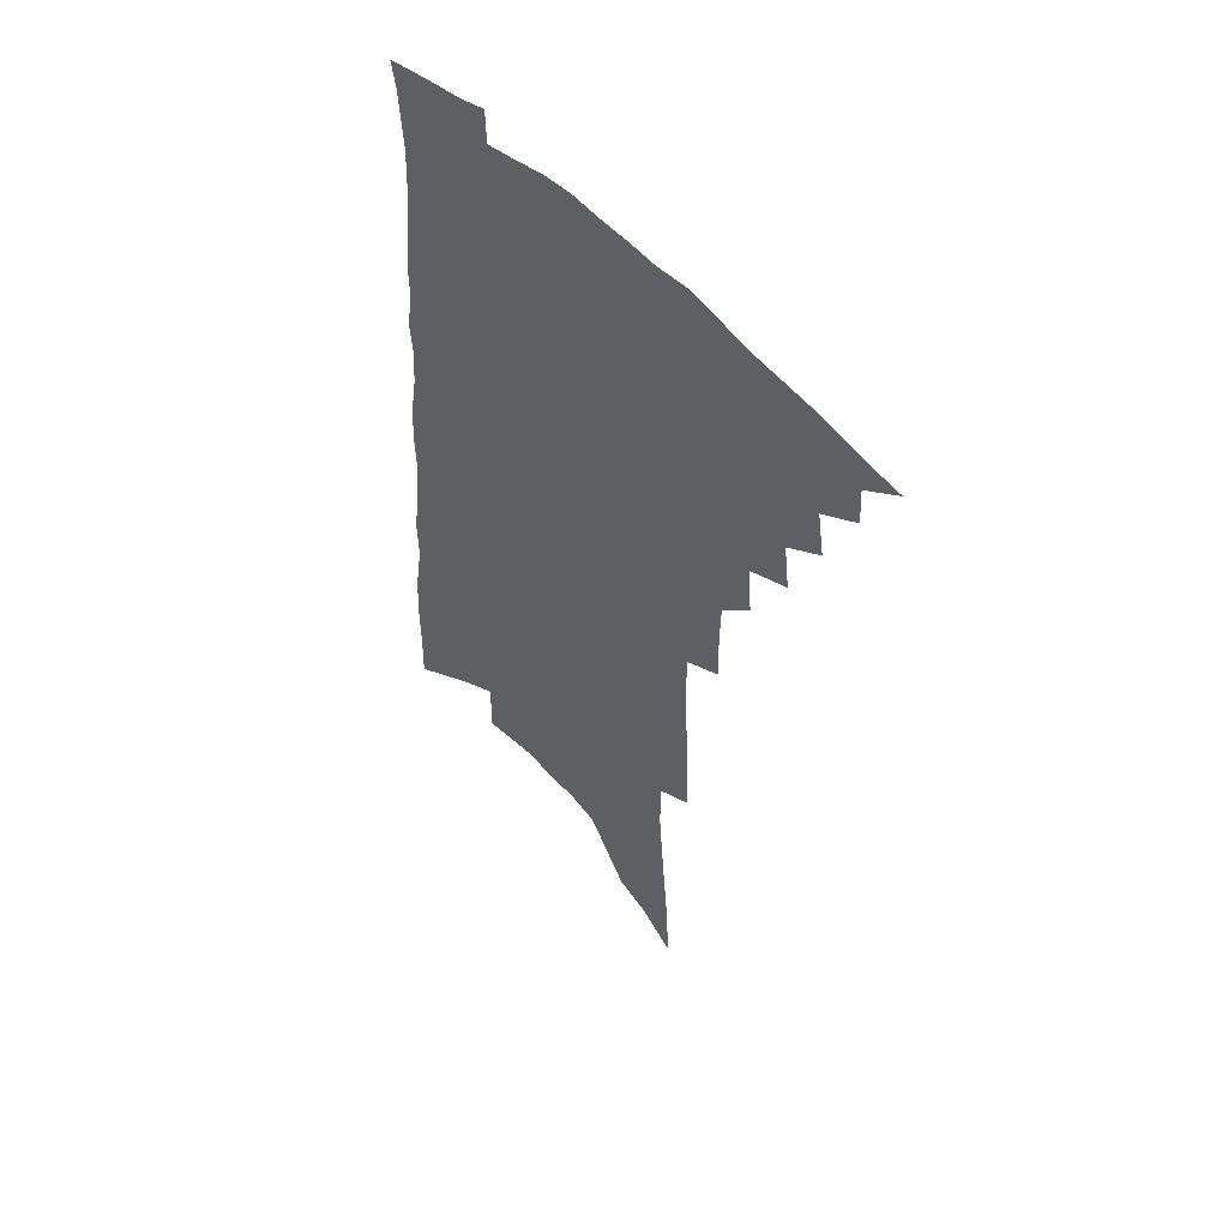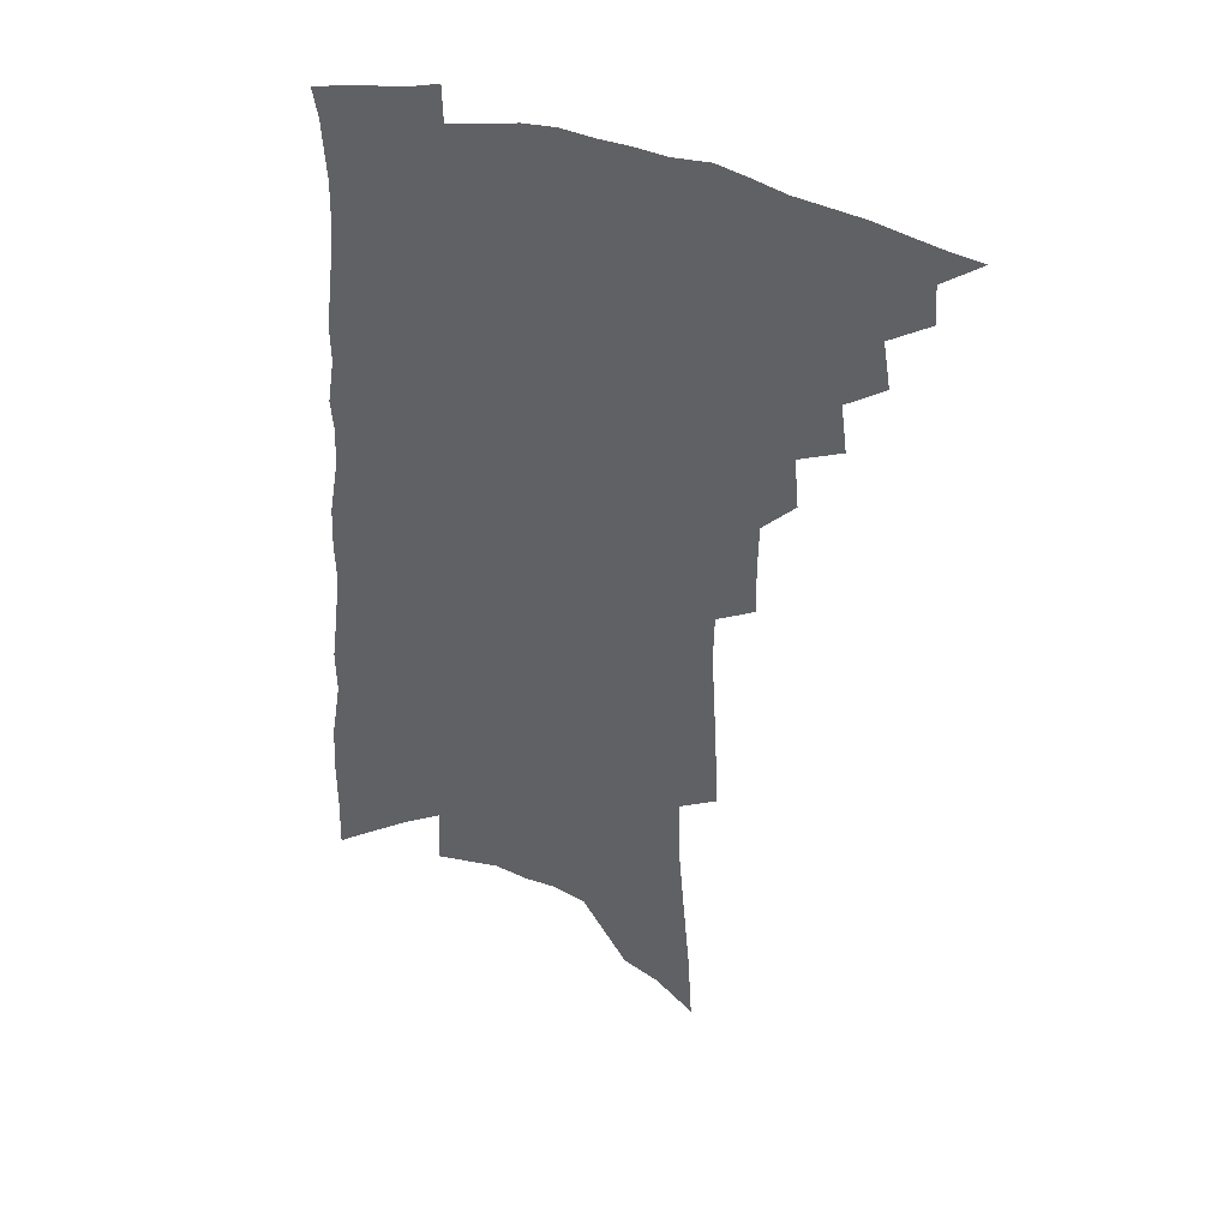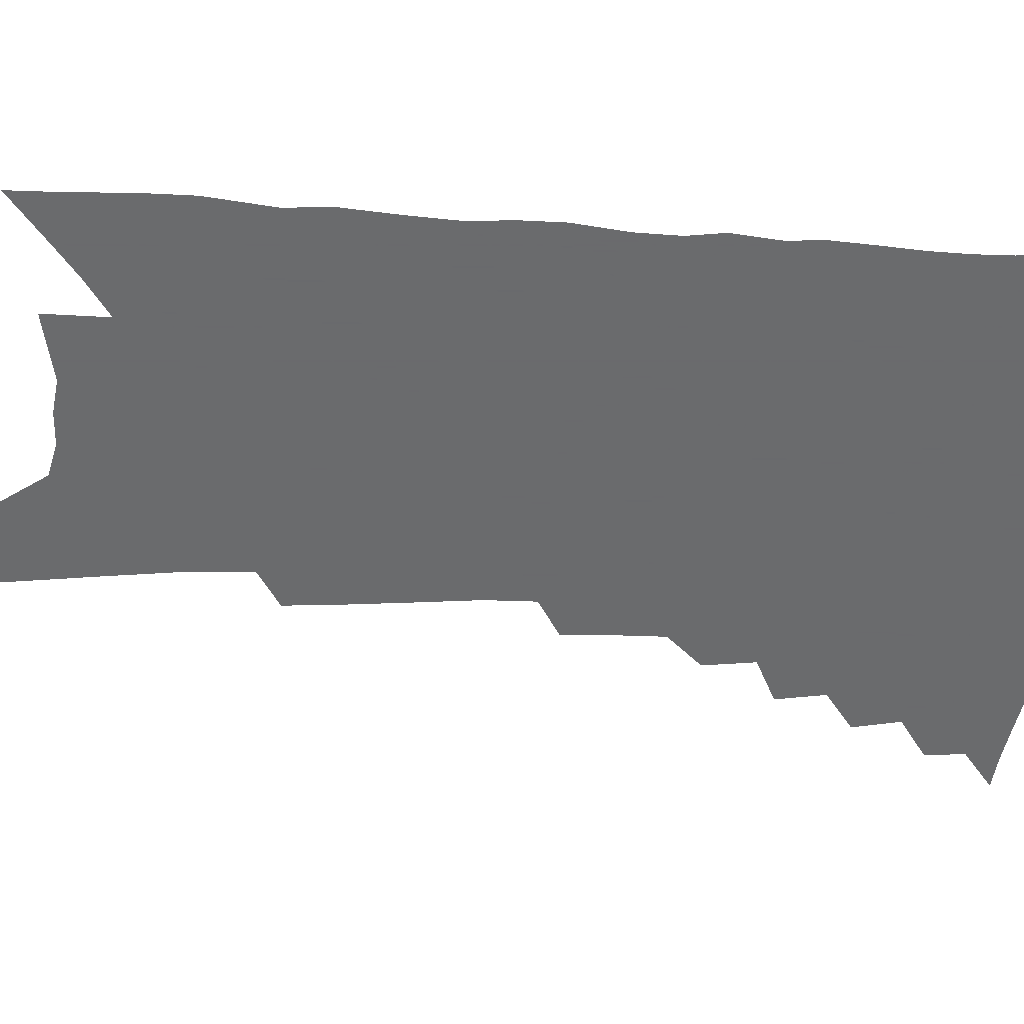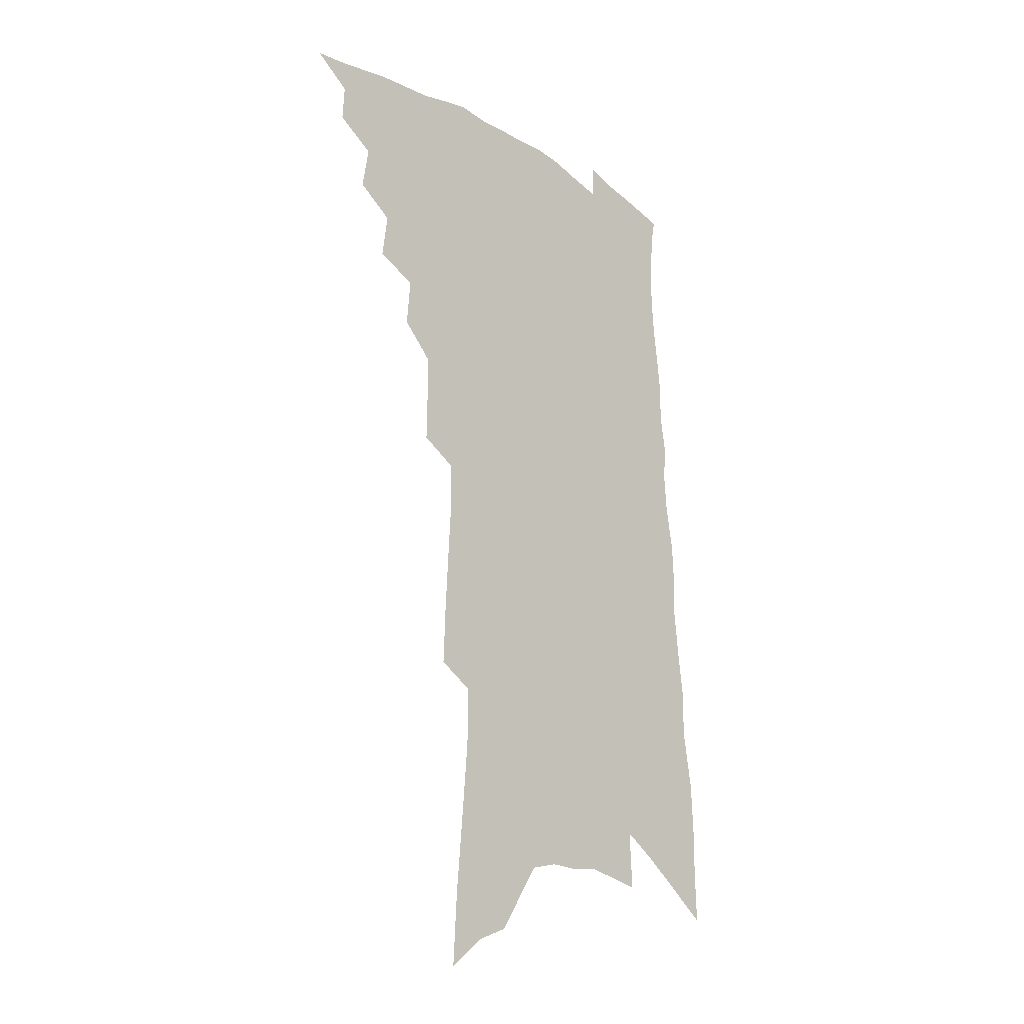
<metadata>
{"format":"obj","ext":"obj","renderer":"f3d","projection":"perspective","resolution":1024,"background":"white","views":[{"elev":53.0,"azim":-132.5,"up":"+Y"},{"elev":39.7,"azim":-158.6,"up":"+Y"},{"elev":-53.2,"azim":89.3,"up":"+Z"},{"elev":-23.0,"azim":-47.6,"up":"+Y"}]}
</metadata>
<code>
v 476.1 475.5 0
v 490.3 450.7 0
v 491 465.1 0
v 489.2 477.5 0
v 503 423.9 0
v 505.8 441.2 0
v 505 454.4 0
v 503.7 467.1 0
v 501.4 480 0
v 515.5 396.1 0
v 517.8 414.2 0
v 519.2 430.3 0
v 519.3 444 0
v 518.3 456.8 0
v 516.1 469.4 0
v 513.5 482.6 0
v 530.5 370.1 0
v 532.1 389.1 0
v 532.9 405.7 0
v 533.8 421.3 0
v 533.8 434.8 0
v 532.3 446.5 0
v 530.6 458.7 0
v 528.7 471.1 0
v 526.2 484.2 0
v 543.2 321.4 0
v 543.5 340.5 0
v 543 357.8 0
v 546.2 380.2 0
v 546.4 395.6 0
v 546 409.4 0
v 545.5 422.3 0
v 545.4 435.6 0
v 544.6 448.1 0
v 543.2 460.4 0
v 541.1 473 0
v 538.9 485.8 0
v 555 227.2 0
v 555.8 249.5 0
v 556.9 272.3 0
v 558.2 295.2 0
v 557.8 313.6 0
v 557.5 331.9 0
v 558 351 0
v 558.6 368.7 0
v 558.3 383.3 0
v 559.1 399.7 0
v 559.1 413.1 0
v 559 426 0
v 558.1 437.9 0
v 557.9 450 0
v 555.5 462.3 0
v 553.5 474.9 0
v 551.1 489 0
v 562.5 108 0
v 564 136.2 0
v 566.8 167.5 0
v 569.2 196.9 0
v 569.5 219.3 0
v 570.3 242.4 0
v 570.7 264.1 0
v 571.3 285.7 0
v 571 304 0
v 570.1 320.6 0
v 570.4 339.4 0
v 570.4 356.2 0
v 571.1 373.7 0
v 570.7 387.5 0
v 570.6 401.3 0
v 571.2 415.6 0
v 570.9 427.9 0
v 570.6 440 0
v 569.3 451.6 0
v 567.6 463.9 0
v 565.9 476.6 0
v 563.3 491.8 0
v 577.4 120.6 0
v 580.6 155 0
v 583.3 187.6 0
v 584 212.1 0
v 583.9 233.2 0
v 583.1 251.7 0
v 583.3 272.7 0
v 583.9 294.4 0
v 583.7 312.6 0
v 582.5 327.3 0
v 582.2 343.9 0
v 582.8 361.9 0
v 582.5 376.1 0
v 582.8 391.4 0
v 582.9 404.9 0
v 582.8 417.4 0
v 582.7 429.8 0
v 582.1 441 0
v 581.4 452.5 0
v 580 464.7 0
v 578.4 477.6 0
v 577.2 490.8 0
v 590.8 126.6 0
v 595.1 169 0
v 596.4 197.3 0
v 596.9 221.9 0
v 596.3 241.1 0
v 596 261.5 0
v 595.9 281.3 0
v 595.2 298.3 0
v 594.7 315.3 0
v 594.7 333.7 0
v 594.3 349.5 0
v 594.1 364.2 0
v 593.9 378.3 0
v 593.7 391.3 0
v 593.9 405.2 0
v 594 418.3 0
v 593.8 429.9 0
v 593.6 441.8 0
v 593.1 453.3 0
v 592.2 465.2 0
v 591.2 477.6 0
v 589.6 492 0
v 608.4 153.8 0
v 608.9 182.4 0
v 608.8 205.8 0
v 608.2 224.4 0
v 607.6 243.7 0
v 607.1 260.9 0
v 607.1 285.9 0
v 606.6 303.4 0
v 606 319.1 0
v 605.5 334.9 0
v 605.3 350.6 0
v 605.1 365.8 0
v 605.1 380.3 0
v 605.4 394.6 0
v 605.1 406.5 0
v 605.3 419.7 0
v 605.2 430.8 0
v 605 442.2 0
v 605 453.7 0
v 604.4 465.5 0
v 603.2 478.6 0
v 602 492.4 0
v 620.8 157.4 0
v 620.8 184.8 0
v 620.3 208.2 0
v 619.9 230.1 0
v 618.9 245.6 0
v 618.5 265.3 0
v 618 287.7 0
v 617.5 303.4 0
v 616.9 322.2 0
v 616.5 337.7 0
v 616.2 352.2 0
v 616 366.6 0
v 616 381.6 0
v 616 395.3 0
v 616 407.1 0
v 616.1 419.4 0
v 616.5 431.6 0
v 616.6 442.7 0
v 616.6 453.9 0
v 616.5 465.3 0
v 615.8 477.6 0
v 614.1 493.6 0
v 633.1 157.5 0
v 632.6 186.5 0
v 631.8 213.4 0
v 631.2 230.8 0
v 630.3 251.3 0
v 629.5 267 0
v 629 286.8 0
v 628.4 303.8 0
v 627.8 321.4 0
v 627.2 338.1 0
v 627.1 350.4 0
v 626.7 368.2 0
v 626.6 381.8 0
v 626.7 394.4 0
v 626.8 407.5 0
v 627 419.6 0
v 627.3 431.4 0
v 627.7 442.8 0
v 628.2 453.8 0
v 628.1 465.1 0
v 627.6 478.4 0
v 626.7 492.6 0
v 645.5 159.8 0
v 644.4 187.6 0
v 643.9 208.6 0
v 642.6 230.7 0
v 641.9 248.7 0
v 640.5 272.2 0
v 639.9 287.8 0
v 639.3 304.2 0
v 638.7 320.5 0
v 637.9 337.9 0
v 637.8 351.7 0
v 637.4 367.1 0
v 637.3 380.8 0
v 637.4 393.9 0
v 637.3 407.4 0
v 637.7 419.4 0
v 638 431.3 0
v 638.5 442.3 0
v 639.3 453.4 0
v 639.6 464.8 0
v 640.3 476.6 0
v 640.3 489.6 0
v 658 158 0
v 656.8 183.7 0
v 655.6 206.9 0
v 654.3 228.5 0
v 653.3 247.9 0
v 652.4 267 0
v 651 286.4 0
v 650.4 302.7 0
v 649.7 319 0
v 649 335.1 0
v 649.5 347.8 0
v 648.2 365.6 0
v 648.2 379.2 0
v 648.2 392.2 0
v 648.5 404.7 0
v 648.4 418.2 0
v 648.9 429.8 0
v 649.6 440.9 0
v 650.3 453.2 0
v 651 464 0
v 652.2 475 0
v 652.8 487.2 0
v 653.2 501 0
v 670.6 156.1 0
v 669.5 179.2 0
v 668.6 200.6 0
v 666.9 223 0
v 665.5 243.8 0
v 663.8 264.8 0
v 662.6 283 0
v 661.6 300.5 0
v 661.1 316.2 0
v 660.9 331.2 0
v 660.3 346.8 0
v 659.7 362.2 0
v 659.7 375.8 0
v 659.8 389 0
v 659.3 403.6 0
v 659.5 416.1 0
v 659.6 428.9 0
v 660.3 440.2 0
v 660.9 452.1 0
v 662 462.8 0
v 663.3 473.8 0
v 664.6 484.7 0
v 665.4 497.5 0
v 683.6 170.8 0
v 681.8 194.3 0
v 679.8 217.4 0
v 678.4 237.6 0
v 677.3 256.9 0
v 675.5 276.5 0
v 674.1 294.7 0
v 673.5 310.9 0
v 673 326.6 0
v 672.4 342.1 0
v 672 357 0
v 671.6 371.9 0
v 671 386.7 0
v 670.3 401.3 0
v 670.7 413.7 0
v 671 426.2 0
v 671.4 438.2 0
v 671.5 451 0
v 672.8 461.6 0
v 674 472.4 0
v 675.4 483 0
v 676.7 495.8 0
v 698.8 160.3 0
v 696.5 184.6 0
v 694.8 206.6 0
v 693.2 227.6 0
v 692 247 0
v 689.4 268.1 0
v 688.8 285.2 0
v 686.8 303.9 0
v 686.9 318.9 0
v 686 335.2 0
v 684.1 352.4 0
v 684.6 366.1 0
v 684 380.9 0
v 684.2 394.6 0
v 682.8 409.9 0
v 682.5 423.3 0
v 682.5 436.3 0
v 683.1 448.3 0
v 683.3 460.5 0
v 684.8 470.9 0
v 685.8 481.5 0
v 687.8 493.7 0
v 714.5 149.1 0
v 714 169.7 0
v 714.2 188.8 0
v 713.3 208.8 0
v 709.5 232.8 0
v 709.9 249.8 0
v 707.4 270.1 0
v 705.4 289 0
v 706 304.2 0
v 705.3 320.4 0
v 702.2 339.6 0
v 701.1 355.6 0
v 702.3 368.9 0
v 699.8 386.1 0
v 700 399.8 0
v 698.4 415.1 0
v 696.6 430.4 0
v 695.6 444.5 0
v 695.3 457.6 0
v 696.2 469.1 0
v 697 480.4 0
v 699.1 491.3 0
f 3 4 1
f 6 7 2
f 2 7 3
f 7 8 3
f 3 8 4
f 8 9 4
f 11 12 5
f 5 12 6
f 12 13 6
f 6 13 7
f 13 14 7
f 7 14 8
f 14 15 8
f 8 15 9
f 15 16 9
f 18 19 10
f 10 19 11
f 19 20 11
f 11 20 12
f 20 21 12
f 12 21 13
f 21 22 13
f 13 22 14
f 22 23 14
f 14 23 15
f 23 24 15
f 15 24 16
f 24 25 16
f 28 29 17
f 17 29 18
f 29 30 18
f 18 30 19
f 30 31 19
f 19 31 20
f 31 32 20
f 20 32 21
f 32 33 21
f 21 33 22
f 33 34 22
f 22 34 23
f 34 35 23
f 23 35 24
f 35 36 24
f 24 36 25
f 36 37 25
f 42 43 26
f 26 43 27
f 43 44 27
f 27 44 28
f 44 45 28
f 28 45 29
f 45 46 29
f 29 46 30
f 46 47 30
f 30 47 31
f 47 48 31
f 31 48 32
f 48 49 32
f 32 49 33
f 49 50 33
f 33 50 34
f 50 51 34
f 34 51 35
f 51 52 35
f 35 52 36
f 52 53 36
f 36 53 37
f 53 54 37
f 59 60 38
f 38 60 39
f 60 61 39
f 39 61 40
f 61 62 40
f 40 62 41
f 62 63 41
f 41 63 42
f 63 64 42
f 42 64 43
f 64 65 43
f 43 65 44
f 65 66 44
f 44 66 45
f 66 67 45
f 45 67 46
f 67 68 46
f 46 68 47
f 68 69 47
f 47 69 48
f 69 70 48
f 48 70 49
f 70 71 49
f 49 71 50
f 71 72 50
f 50 72 51
f 72 73 51
f 51 73 52
f 73 74 52
f 52 74 53
f 74 75 53
f 53 75 54
f 75 76 54
f 55 77 56
f 77 78 56
f 56 78 57
f 78 79 57
f 57 79 58
f 79 80 58
f 58 80 59
f 80 81 59
f 59 81 60
f 81 82 60
f 60 82 61
f 82 83 61
f 61 83 62
f 83 84 62
f 62 84 63
f 84 85 63
f 63 85 64
f 85 86 64
f 64 86 65
f 86 87 65
f 65 87 66
f 87 88 66
f 66 88 67
f 88 89 67
f 67 89 68
f 89 90 68
f 68 90 69
f 90 91 69
f 69 91 70
f 91 92 70
f 70 92 71
f 92 93 71
f 71 93 72
f 93 94 72
f 72 94 73
f 94 95 73
f 73 95 74
f 95 96 74
f 74 96 75
f 96 97 75
f 75 97 76
f 97 98 76
f 77 99 78
f 99 100 78
f 78 100 79
f 100 101 79
f 79 101 80
f 101 102 80
f 80 102 81
f 102 103 81
f 81 103 82
f 103 104 82
f 82 104 83
f 104 105 83
f 83 105 84
f 105 106 84
f 84 106 85
f 106 107 85
f 85 107 86
f 107 108 86
f 86 108 87
f 108 109 87
f 87 109 88
f 109 110 88
f 88 110 89
f 110 111 89
f 89 111 90
f 111 112 90
f 90 112 91
f 112 113 91
f 91 113 92
f 113 114 92
f 92 114 93
f 114 115 93
f 93 115 94
f 115 116 94
f 94 116 95
f 116 117 95
f 95 117 96
f 117 118 96
f 96 118 97
f 118 119 97
f 97 119 98
f 119 120 98
f 99 121 100
f 121 122 100
f 100 122 101
f 122 123 101
f 101 123 102
f 123 124 102
f 102 124 103
f 124 125 103
f 103 125 104
f 125 126 104
f 104 126 105
f 126 127 105
f 105 127 106
f 127 128 106
f 106 128 107
f 128 129 107
f 107 129 108
f 129 130 108
f 108 130 109
f 130 131 109
f 109 131 110
f 131 132 110
f 110 132 111
f 132 133 111
f 111 133 112
f 133 134 112
f 112 134 113
f 134 135 113
f 113 135 114
f 135 136 114
f 114 136 115
f 136 137 115
f 115 137 116
f 137 138 116
f 116 138 117
f 138 139 117
f 117 139 118
f 139 140 118
f 118 140 119
f 140 141 119
f 119 141 120
f 141 142 120
f 121 143 122
f 143 144 122
f 122 144 123
f 144 145 123
f 123 145 124
f 145 146 124
f 124 146 125
f 146 147 125
f 125 147 126
f 147 148 126
f 126 148 127
f 148 149 127
f 127 149 128
f 149 150 128
f 128 150 129
f 150 151 129
f 129 151 130
f 151 152 130
f 130 152 131
f 152 153 131
f 131 153 132
f 153 154 132
f 132 154 133
f 154 155 133
f 133 155 134
f 155 156 134
f 134 156 135
f 156 157 135
f 135 157 136
f 157 158 136
f 136 158 137
f 158 159 137
f 137 159 138
f 159 160 138
f 138 160 139
f 160 161 139
f 139 161 140
f 161 162 140
f 140 162 141
f 162 163 141
f 141 163 142
f 163 164 142
f 143 165 144
f 165 166 144
f 144 166 145
f 166 167 145
f 145 167 146
f 167 168 146
f 146 168 147
f 168 169 147
f 147 169 148
f 169 170 148
f 148 170 149
f 170 171 149
f 149 171 150
f 171 172 150
f 150 172 151
f 172 173 151
f 151 173 152
f 173 174 152
f 152 174 153
f 174 175 153
f 153 175 154
f 175 176 154
f 154 176 155
f 176 177 155
f 155 177 156
f 177 178 156
f 156 178 157
f 178 179 157
f 157 179 158
f 179 180 158
f 158 180 159
f 180 181 159
f 159 181 160
f 181 182 160
f 160 182 161
f 182 183 161
f 161 183 162
f 183 184 162
f 162 184 163
f 184 185 163
f 163 185 164
f 185 186 164
f 165 187 166
f 187 188 166
f 166 188 167
f 188 189 167
f 167 189 168
f 189 190 168
f 168 190 169
f 190 191 169
f 169 191 170
f 191 192 170
f 170 192 171
f 192 193 171
f 171 193 172
f 193 194 172
f 172 194 173
f 194 195 173
f 173 195 174
f 195 196 174
f 174 196 175
f 196 197 175
f 175 197 176
f 197 198 176
f 176 198 177
f 198 199 177
f 177 199 178
f 199 200 178
f 178 200 179
f 200 201 179
f 179 201 180
f 201 202 180
f 180 202 181
f 202 203 181
f 181 203 182
f 203 204 182
f 182 204 183
f 204 205 183
f 183 205 184
f 205 206 184
f 184 206 185
f 206 207 185
f 185 207 186
f 207 208 186
f 187 209 188
f 209 210 188
f 188 210 189
f 210 211 189
f 189 211 190
f 211 212 190
f 190 212 191
f 212 213 191
f 191 213 192
f 213 214 192
f 192 214 193
f 214 215 193
f 193 215 194
f 215 216 194
f 194 216 195
f 216 217 195
f 195 217 196
f 217 218 196
f 196 218 197
f 218 219 197
f 197 219 198
f 219 220 198
f 198 220 199
f 220 221 199
f 199 221 200
f 221 222 200
f 200 222 201
f 222 223 201
f 201 223 202
f 223 224 202
f 202 224 203
f 224 225 203
f 203 225 204
f 225 226 204
f 204 226 205
f 226 227 205
f 205 227 206
f 227 228 206
f 206 228 207
f 228 229 207
f 207 229 208
f 229 230 208
f 209 232 210
f 232 233 210
f 210 233 211
f 233 234 211
f 211 234 212
f 234 235 212
f 212 235 213
f 235 236 213
f 213 236 214
f 236 237 214
f 214 237 215
f 237 238 215
f 215 238 216
f 238 239 216
f 216 239 217
f 239 240 217
f 217 240 218
f 240 241 218
f 218 241 219
f 241 242 219
f 219 242 220
f 242 243 220
f 220 243 221
f 243 244 221
f 221 244 222
f 244 245 222
f 222 245 223
f 245 246 223
f 223 246 224
f 246 247 224
f 224 247 225
f 247 248 225
f 225 248 226
f 248 249 226
f 226 249 227
f 249 250 227
f 227 250 228
f 250 251 228
f 228 251 229
f 251 252 229
f 229 252 230
f 252 253 230
f 230 253 231
f 253 254 231
f 233 255 234
f 255 256 234
f 234 256 235
f 256 257 235
f 235 257 236
f 257 258 236
f 236 258 237
f 258 259 237
f 237 259 238
f 259 260 238
f 238 260 239
f 260 261 239
f 239 261 240
f 261 262 240
f 240 262 241
f 262 263 241
f 241 263 242
f 263 264 242
f 242 264 243
f 264 265 243
f 243 265 244
f 265 266 244
f 244 266 245
f 266 267 245
f 245 267 246
f 267 268 246
f 246 268 247
f 268 269 247
f 247 269 248
f 269 270 248
f 248 270 249
f 270 271 249
f 249 271 250
f 271 272 250
f 250 272 251
f 272 273 251
f 251 273 252
f 273 274 252
f 252 274 253
f 274 275 253
f 253 275 254
f 275 276 254
f 255 277 256
f 277 278 256
f 256 278 257
f 278 279 257
f 257 279 258
f 279 280 258
f 258 280 259
f 280 281 259
f 259 281 260
f 281 282 260
f 260 282 261
f 282 283 261
f 261 283 262
f 283 284 262
f 262 284 263
f 284 285 263
f 263 285 264
f 285 286 264
f 264 286 265
f 286 287 265
f 265 287 266
f 287 288 266
f 266 288 267
f 288 289 267
f 267 289 268
f 289 290 268
f 268 290 269
f 290 291 269
f 269 291 270
f 291 292 270
f 270 292 271
f 292 293 271
f 271 293 272
f 293 294 272
f 272 294 273
f 294 295 273
f 273 295 274
f 295 296 274
f 274 296 275
f 296 297 275
f 275 297 276
f 297 298 276
f 277 299 278
f 299 300 278
f 278 300 279
f 300 301 279
f 279 301 280
f 301 302 280
f 280 302 281
f 302 303 281
f 281 303 282
f 303 304 282
f 282 304 283
f 304 305 283
f 283 305 284
f 305 306 284
f 284 306 285
f 306 307 285
f 285 307 286
f 307 308 286
f 286 308 287
f 308 309 287
f 287 309 288
f 309 310 288
f 288 310 289
f 310 311 289
f 289 311 290
f 311 312 290
f 290 312 291
f 312 313 291
f 291 313 292
f 313 314 292
f 292 314 293
f 314 315 293
f 293 315 294
f 315 316 294
f 294 316 295
f 316 317 295
f 295 317 296
f 317 318 296
f 296 318 297
f 318 319 297
f 297 319 298
f 319 320 298

</code>
